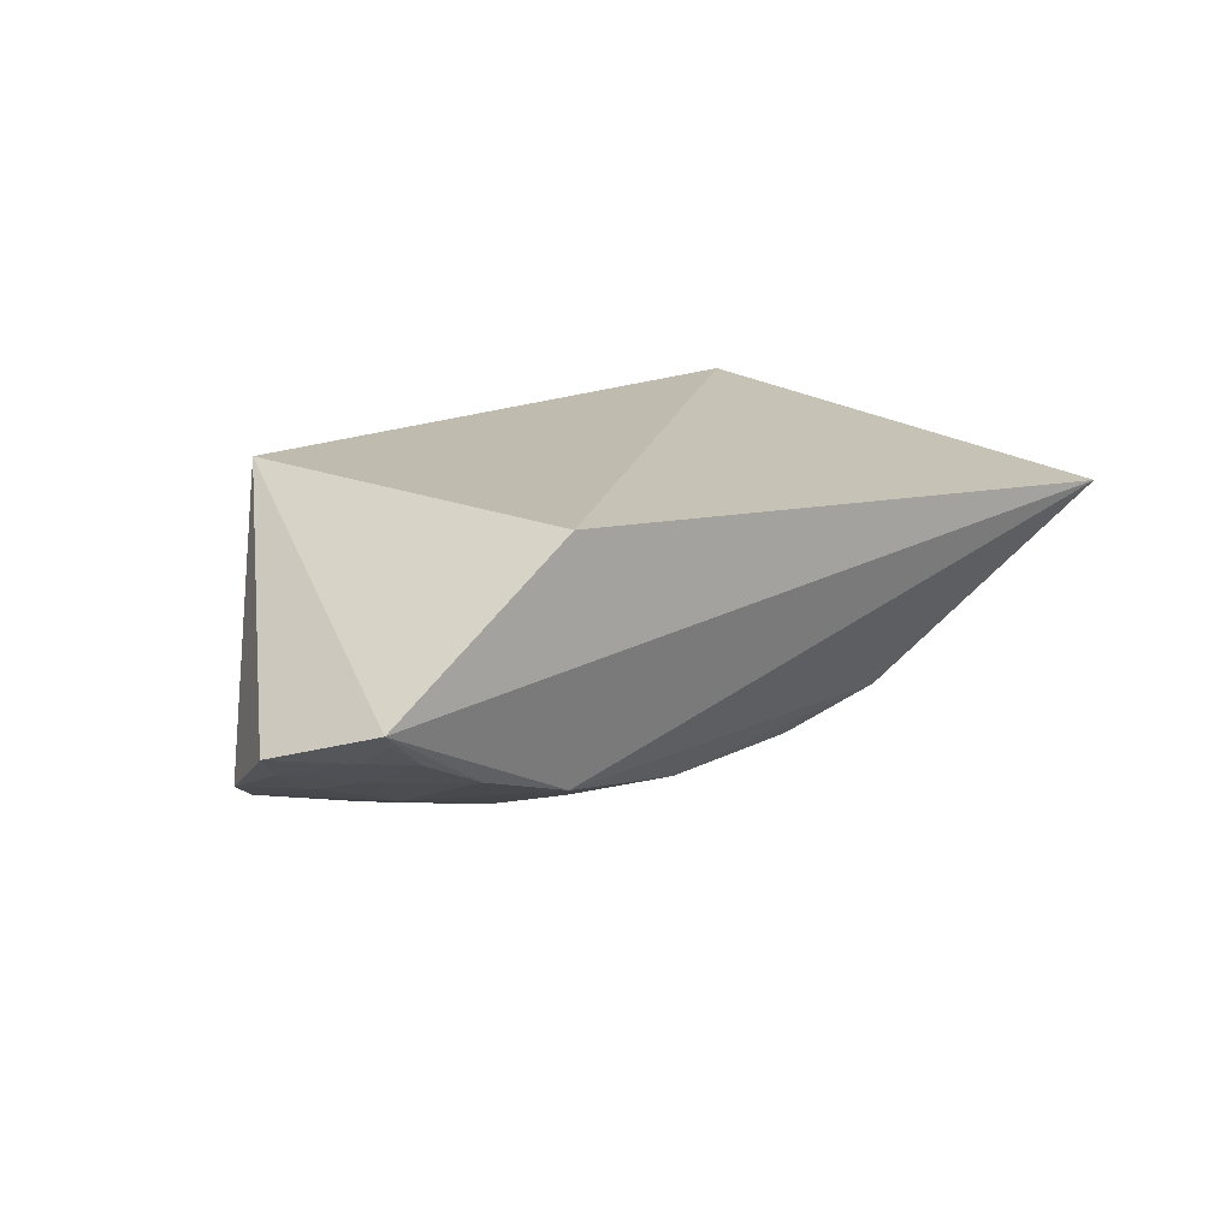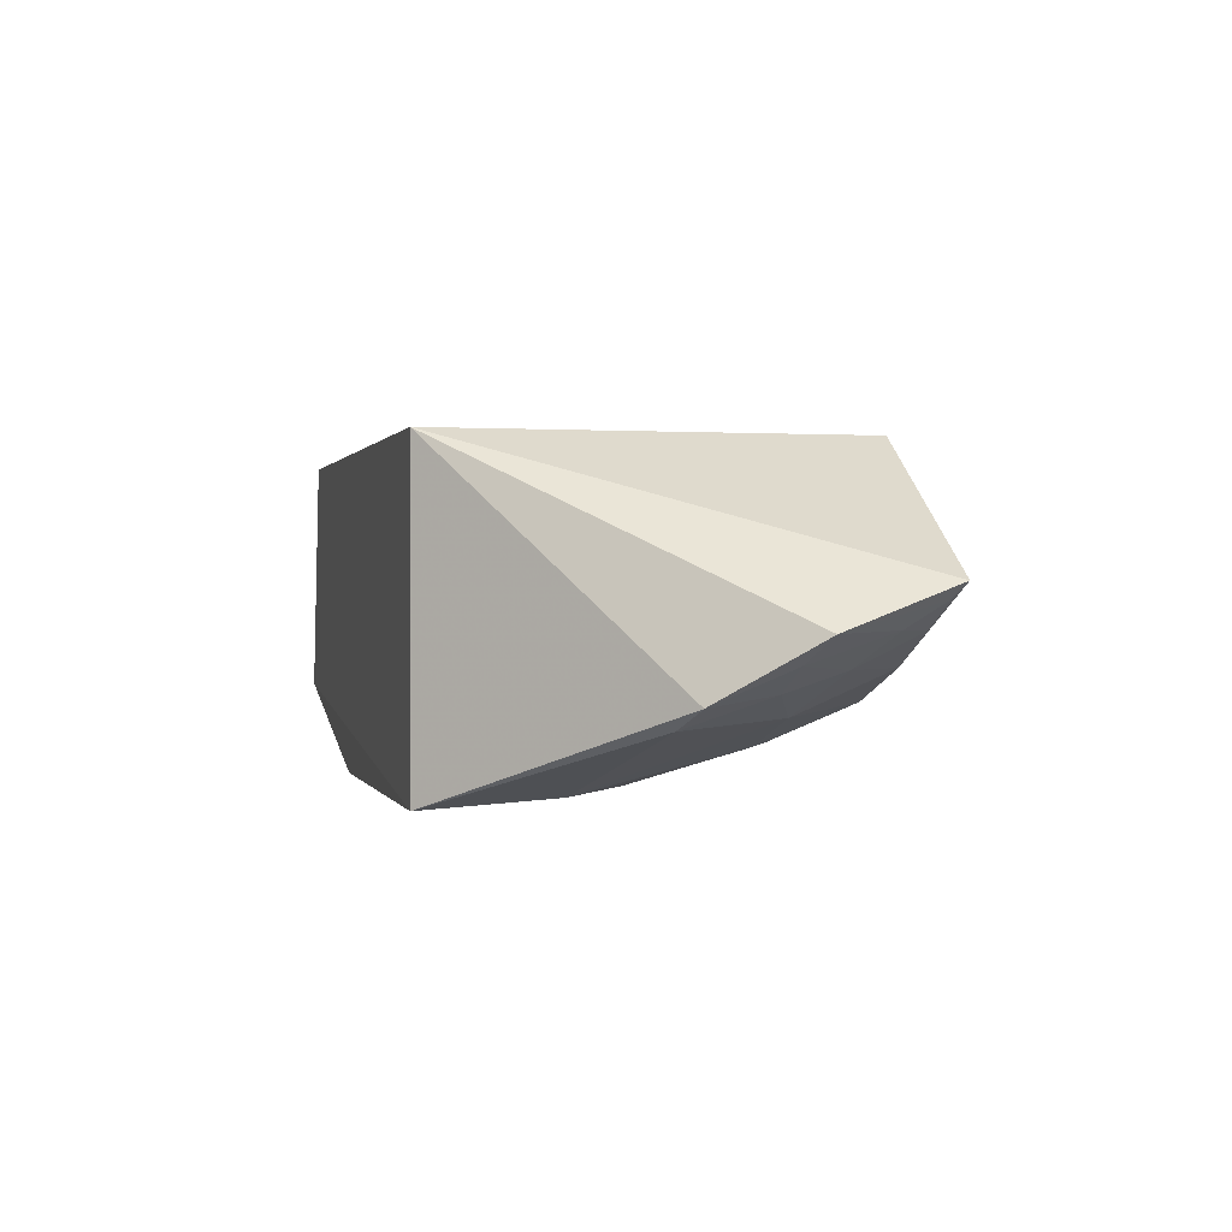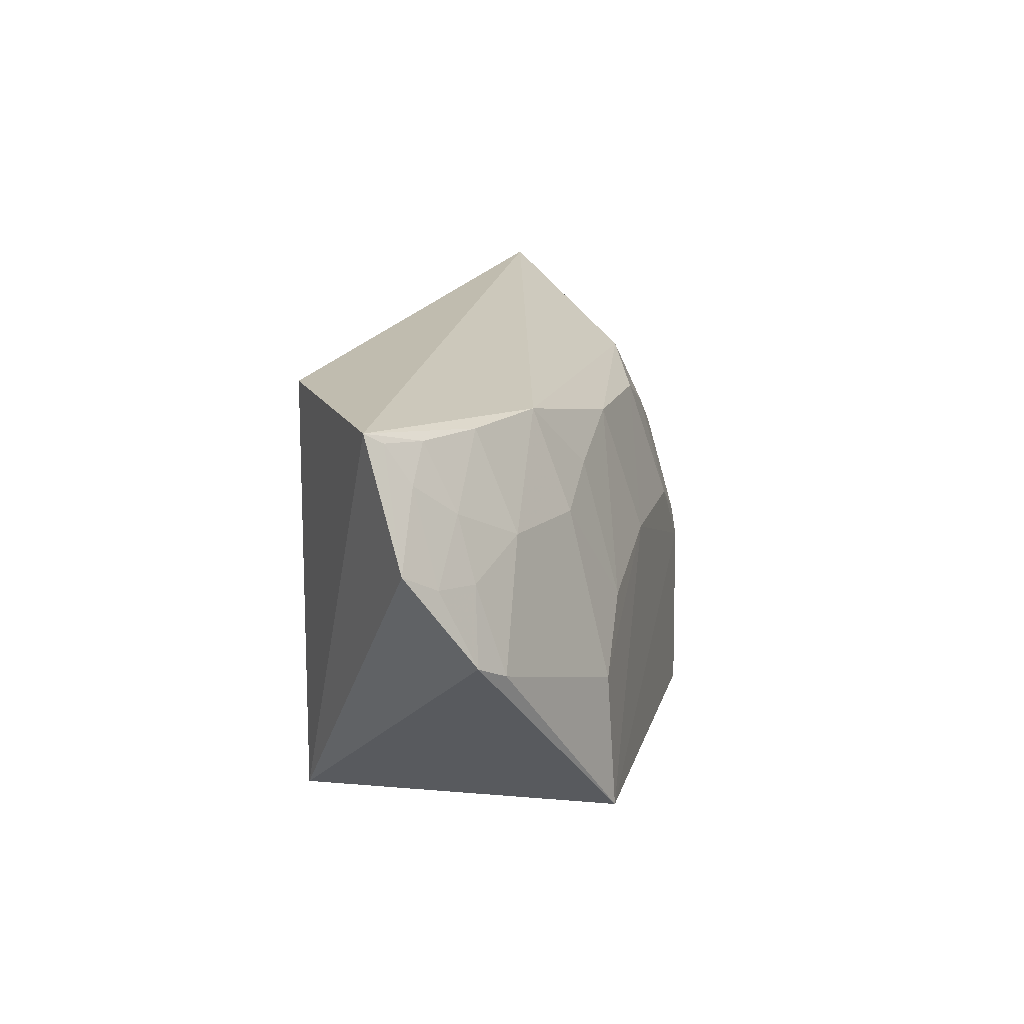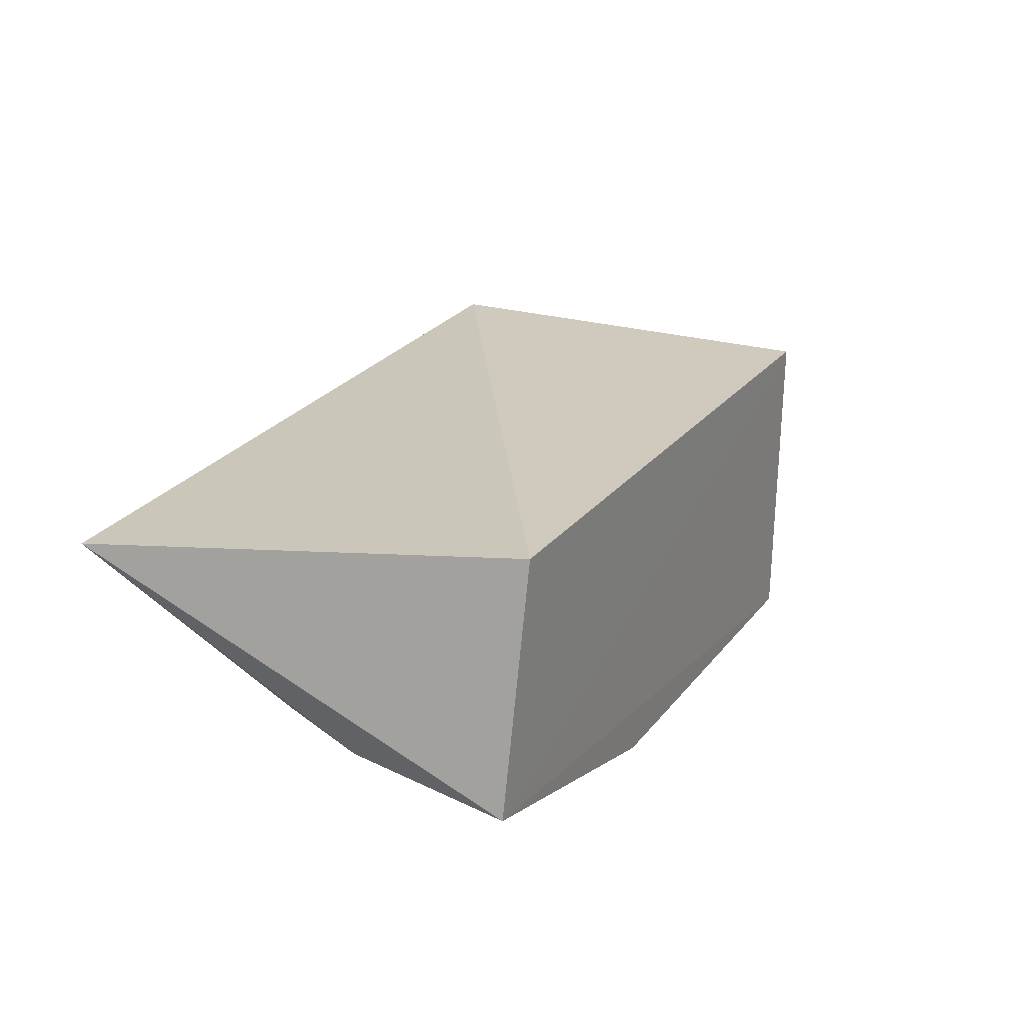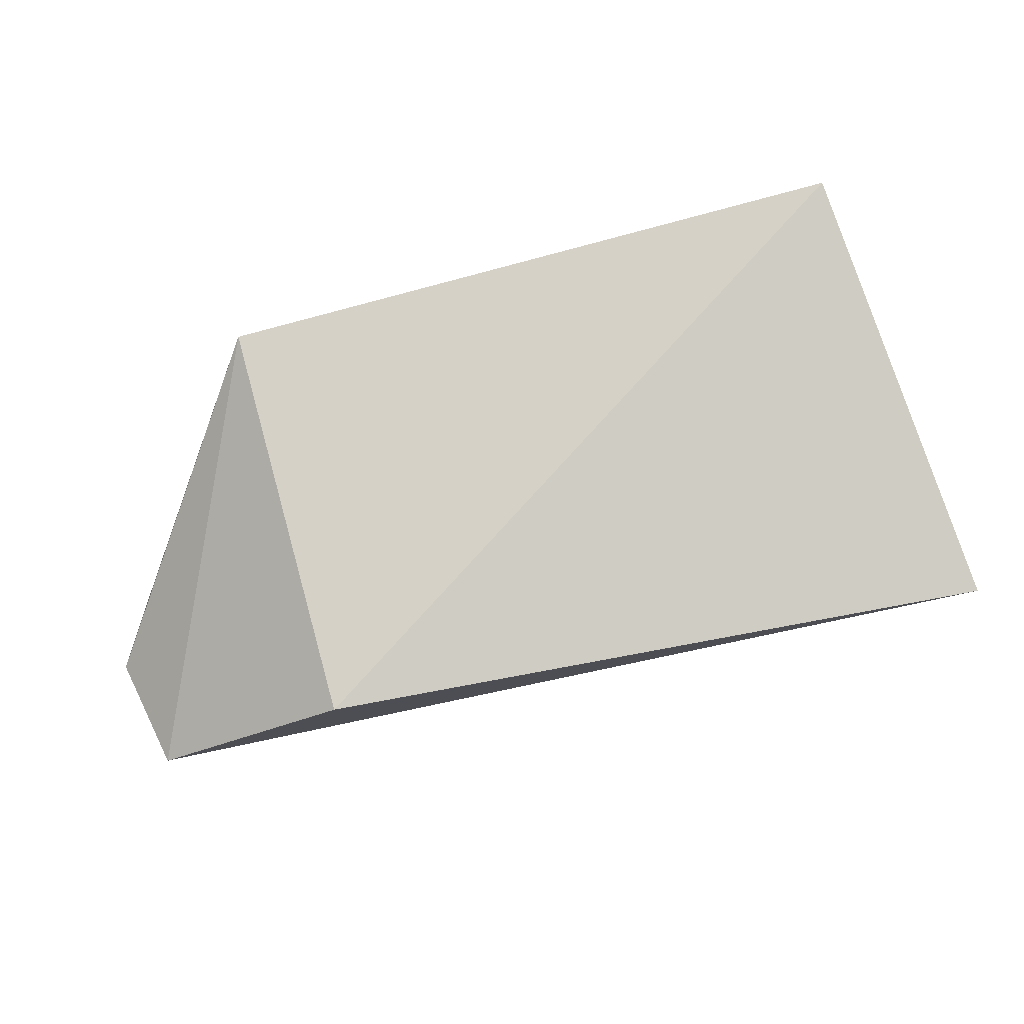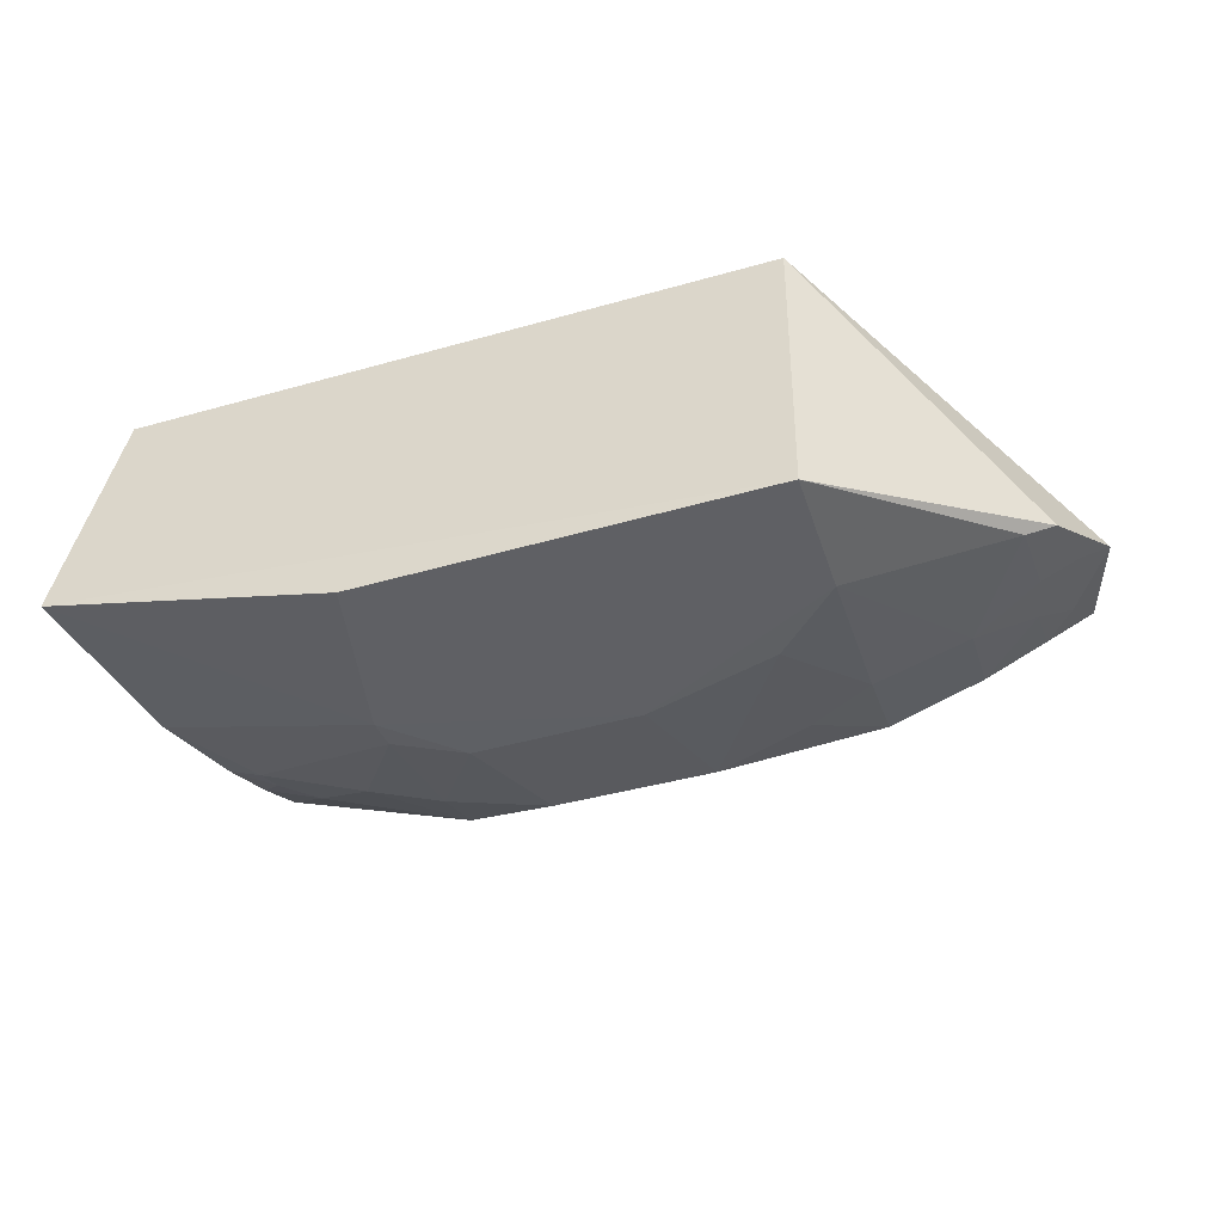
<metadata>
{"format":"obj","ext":"obj","renderer":"f3d","projection":"perspective","resolution":1024,"background":"white","views":[{"elev":16.1,"azim":133.2,"up":"+Z"},{"elev":0.6,"azim":75.9,"up":"+Z"},{"elev":13.8,"azim":102.8,"up":"+Y"},{"elev":23.0,"azim":-62.5,"up":"+Z"},{"elev":79.4,"azim":164.6,"up":"+Z"},{"elev":-47.1,"azim":17.7,"up":"+Z"}]}
</metadata>
<code>
v 0.1102 -0.018 -0.3561
v 0.2097 0.1085 -0.4293
v 0.1102 0.1638 -0.3561
v -0.1964 0.1875 -0.3844
v -0.07068 -0.01701 -0.4945
v 0.1048 0.1551 -0.4572
v -0.1777 -0.018 -0.3561
v 0.1975 0.1606 -0.4114
v 0.1074 -0.01758 -0.4945
v -0.0824 0.1256 -0.4731
v -0.2003 -0.01778 -0.4605
v 0.1474 0.1543 -0.4428
v 0.1914 0.06818 -0.4543
v -0.08181 0.1543 -0.4596
v 0.01862 0.08475 -0.49
v -0.08495 0.05552 -0.492
v -0.1729 0.09952 -0.4533
v 0.1895 0.1395 -0.4284
v 0.1074 0.04006 -0.4908
v 0.1488 0.112 -0.4603
v 0.03278 0.1422 -0.4741
v -0.05511 0.08456 -0.4901
v -0.1845 0.06078 -0.4594
v -0.1117 0.1103 -0.4726
v -0.1678 0.1511 -0.4281
v 0.1758 0.1542 -0.4289
v 0.1921 0.156 -0.418
v 0.1798 0.09895 -0.4505
v 0.1787 0.06182 -0.4626
v 0.1059 0.1122 -0.4735
v -0.03903 0.1408 -0.4745
v -0.1562 0.09743 -0.4622
v -0.08428 0.06975 -0.4898
v -0.1683 0.1241 -0.444
v 0.1755 0.1257 -0.4424
v 0.1972 0.1006 -0.4403
v 0.07706 0.1271 -0.4737
v -0.1541 0.1098 -0.4579
v -0.1396 0.1236 -0.4574
v 0.07796 0.06912 -0.4895
f 7 1 3
f 7 3 4
f 8 1 2
f 8 3 1
f 8 6 4
f 8 4 3
f 11 7 4
f 11 5 9
f 11 9 1
f 11 1 7
f 12 6 8
f 13 2 1
f 13 1 9
f 14 4 6
f 16 5 11
f 16 15 9
f 16 9 5
f 19 9 15
f 20 6 12
f 21 14 6
f 22 15 16
f 23 11 4
f 23 4 17
f 23 16 11
f 24 14 10
f 25 4 14
f 26 12 8
f 27 8 2
f 27 2 18
f 27 26 8
f 27 18 26
f 29 13 9
f 29 9 19
f 29 19 20
f 29 28 13
f 29 20 28
f 30 20 19
f 30 6 20
f 31 10 14
f 31 14 21
f 31 22 10
f 31 21 15
f 31 15 22
f 32 23 17
f 32 16 23
f 33 22 16
f 33 32 24
f 33 16 32
f 33 24 10
f 33 10 22
f 34 17 4
f 34 4 25
f 35 20 12
f 35 12 26
f 35 26 18
f 35 28 20
f 36 2 13
f 36 13 28
f 36 28 35
f 36 35 18
f 36 18 2
f 37 21 6
f 37 6 30
f 38 32 17
f 38 17 34
f 38 24 32
f 39 34 25
f 39 25 14
f 39 38 34
f 39 14 24
f 39 24 38
f 40 15 21
f 40 21 37
f 40 19 15
f 40 37 30
f 40 30 19

</code>
